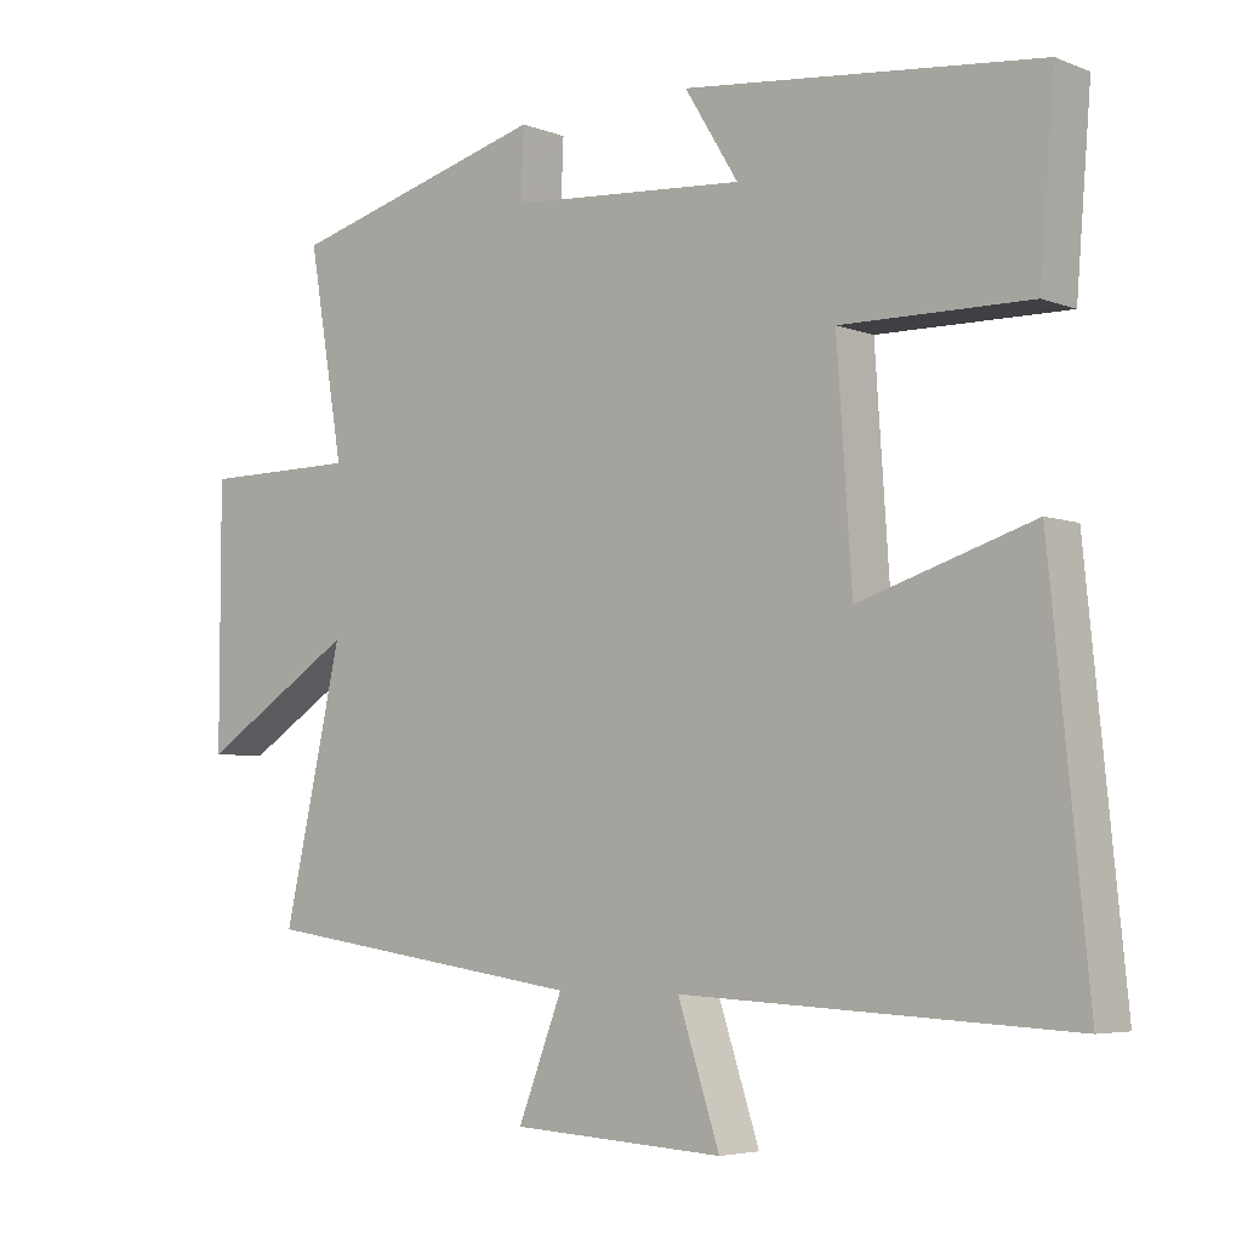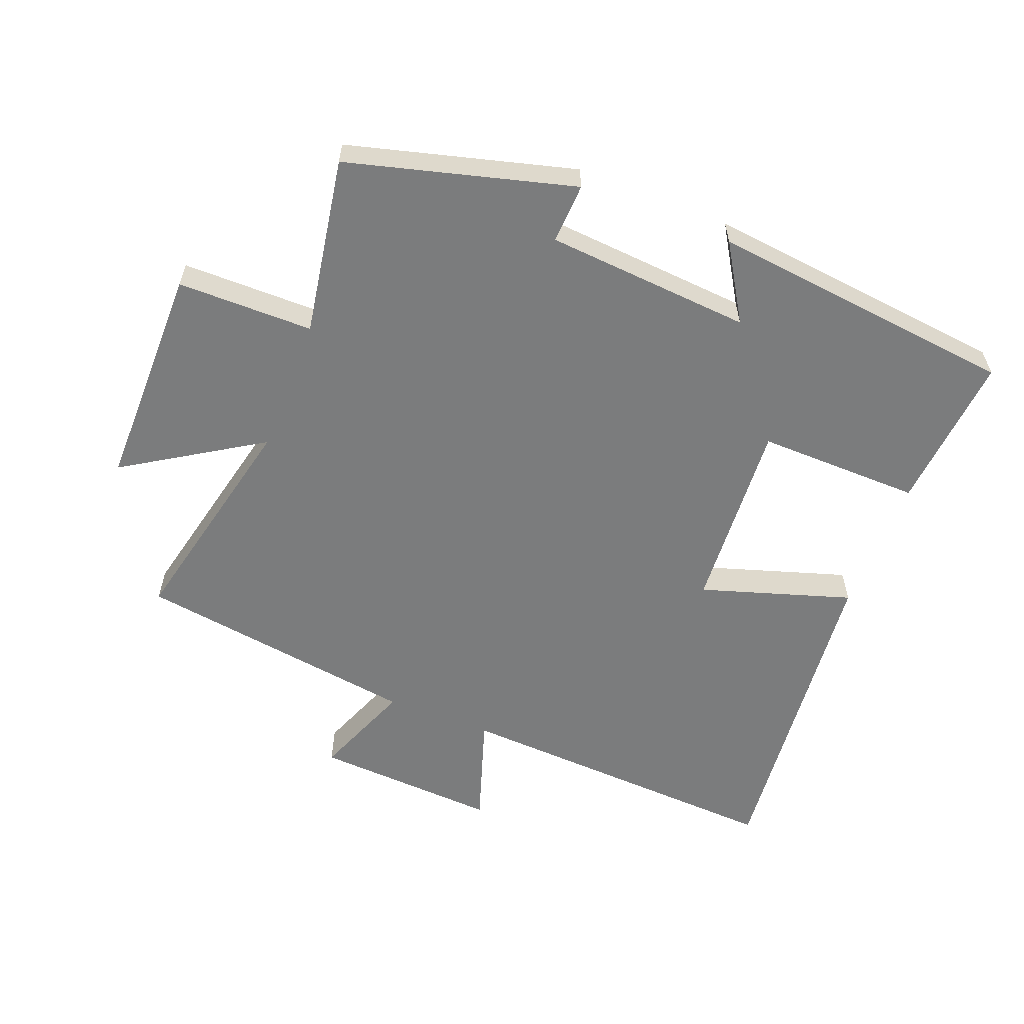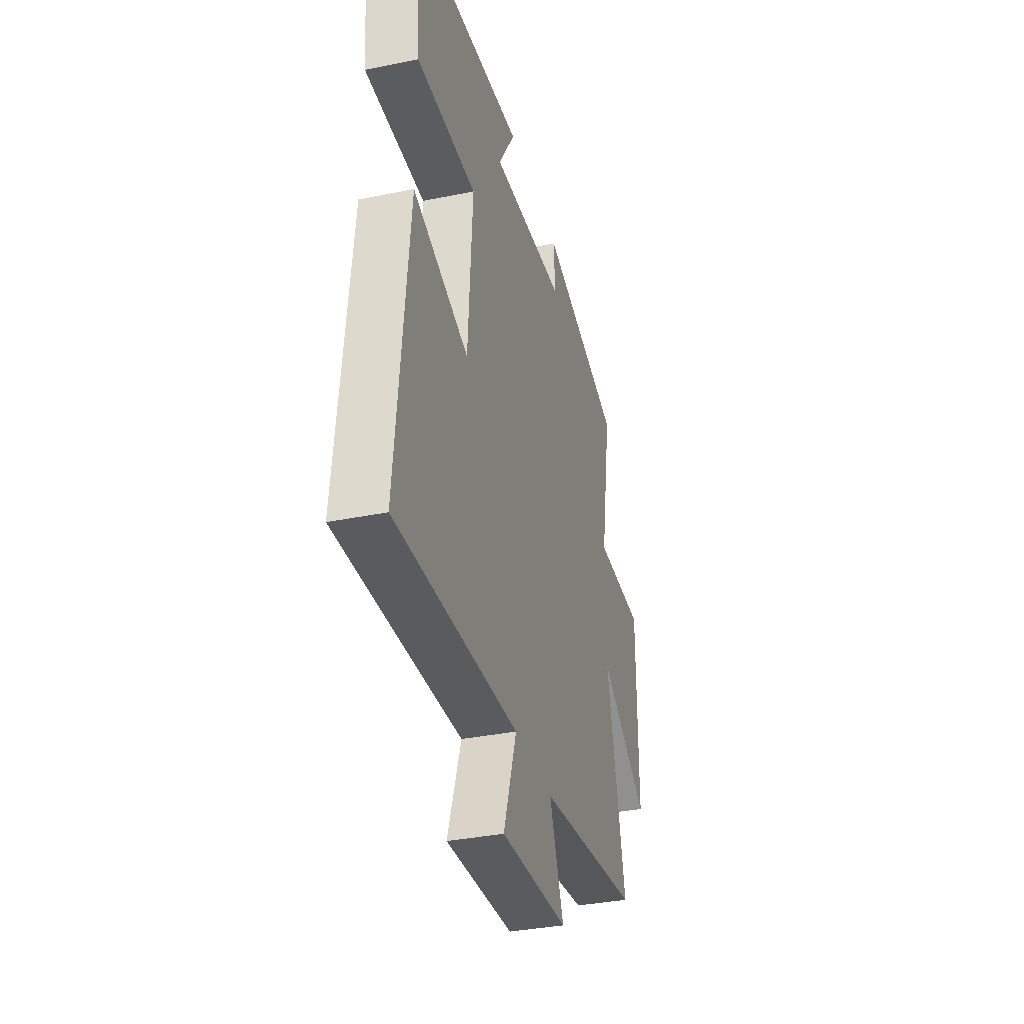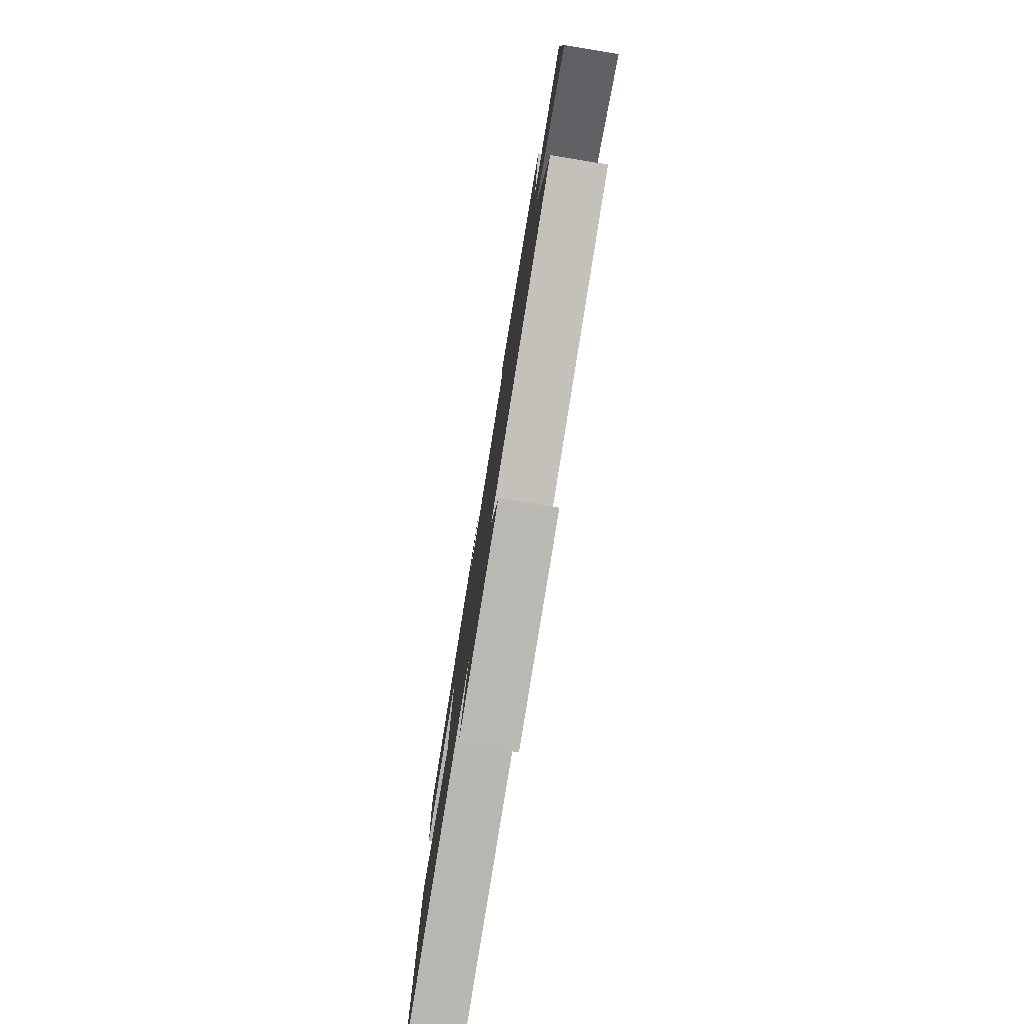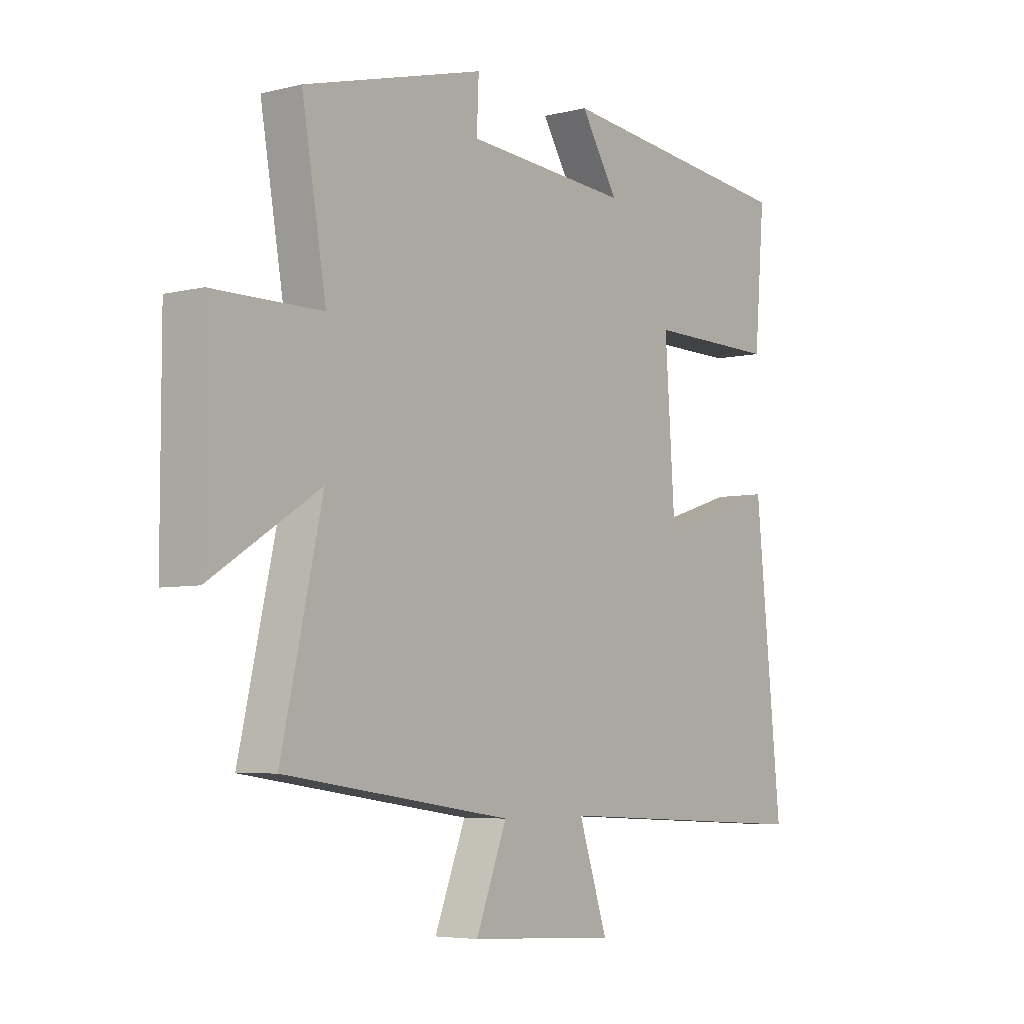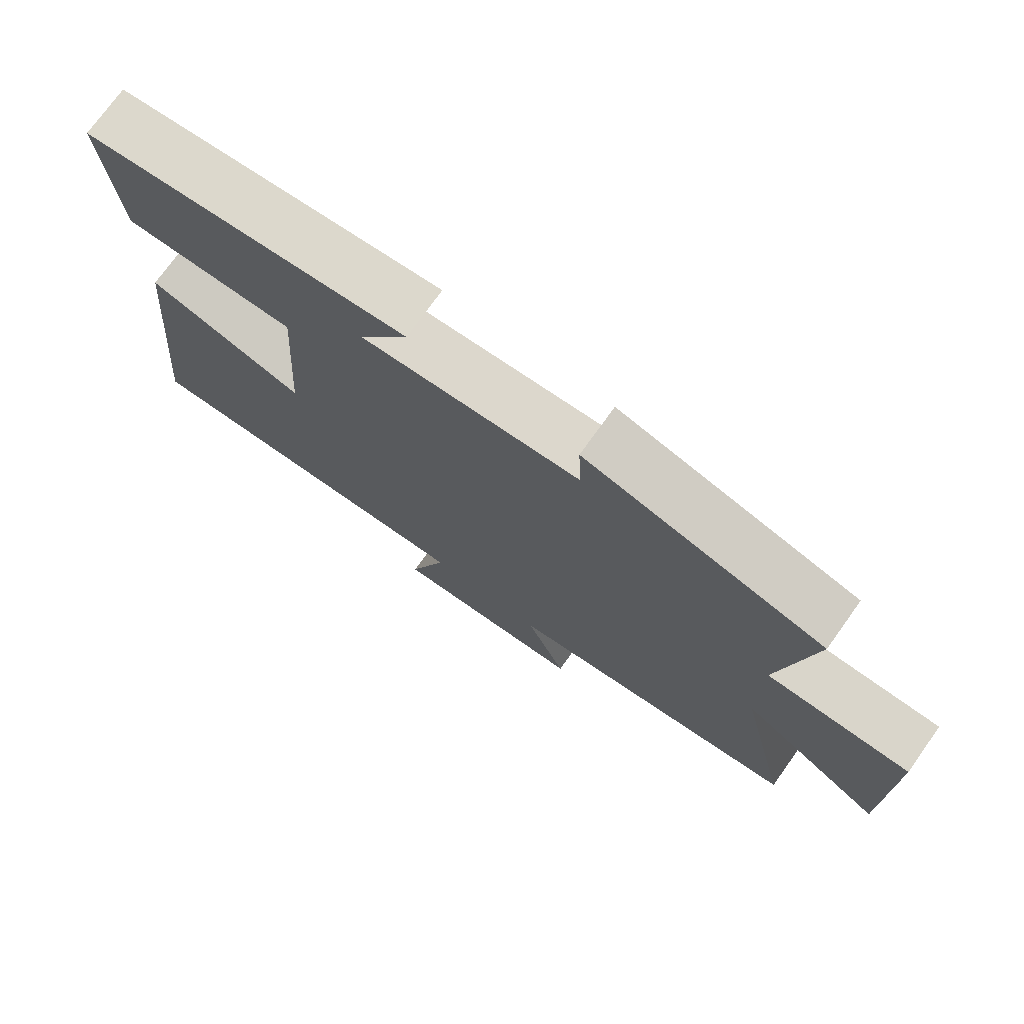
<metadata>
{"format":"obj","ext":"obj","renderer":"f3d","projection":"perspective","resolution":1024,"background":"white","views":[{"elev":-5.1,"azim":40.1,"up":"+Z"},{"elev":-58.7,"azim":-21.4,"up":"+Y"},{"elev":-35.5,"azim":105.1,"up":"+Z"},{"elev":-79.3,"azim":-99.2,"up":"+Z"},{"elev":-5.4,"azim":-52.3,"up":"+Z"},{"elev":74.3,"azim":-144.4,"up":"+Z"}]}
</metadata>
<code>
v -0.547 0.07 0.406
v -0.198 0.07 0.5
v -0.202 0.07 0.407
v 0.116 0.07 0.383
v 0.044 0.07 0.5
v 0.52 0.07 0.448
v 0.5 0.07 0.204
v 0.247 0.07 0.208
v 0.267 0.07 -0.09
v 0.5 0.07 -0.016
v 0.551 0.07 -0.526
v 0.031 0.07 -0.5
v 0.087 0.07 -0.67
v -0.199 0.07 -0.654
v -0.139 0.07 -0.5
v -0.579 0.07 -0.436
v -0.5 0.07 -0.086
v -0.71 0.07 -0.219
v -0.71 0.07 0.129
v -0.5 0.07 0.13
v -0.547 0 0.406
v -0.198 0 0.5
v -0.202 0 0.407
v 0.116 0 0.383
v 0.044 0 0.5
v 0.52 0 0.448
v 0.5 0 0.204
v 0.247 0 0.208
v 0.267 0 -0.09
v 0.5 0 -0.016
v 0.551 0 -0.526
v 0.031 0 -0.5
v 0.087 0 -0.67
v -0.199 0 -0.654
v -0.139 0 -0.5
v -0.579 0 -0.436
v -0.5 0 -0.086
v -0.71 0 -0.219
v -0.71 0 0.129
v -0.5 0 0.13
f 17 18 19 20
f 15 16 17
f 15 17 20
f 12 13 14 15
f 12 15 20 1
f 9 10 11 12
f 8 9 12 1
f 6 7 8
f 5 6 8
f 4 5 8
f 3 4 8 1
f 1 2 3
f 40 39 38 37
f 37 36 35
f 40 37 35
f 35 34 33 32
f 21 40 35 32
f 32 31 30 29
f 21 32 29 28
f 28 27 26
f 28 26 25
f 28 25 24
f 21 28 24 23
f 23 22 21
f 1 21 22 2
f 2 22 23 3
f 3 23 24 4
f 4 24 25 5
f 5 25 26 6
f 6 26 27 7
f 7 27 28 8
f 8 28 29 9
f 9 29 30 10
f 10 30 31 11
f 11 31 32 12
f 12 32 33 13
f 13 33 34 14
f 14 34 35 15
f 15 35 36 16
f 16 36 37 17
f 17 37 38 18
f 18 38 39 19
f 19 39 40 20
f 20 40 21 1

</code>
